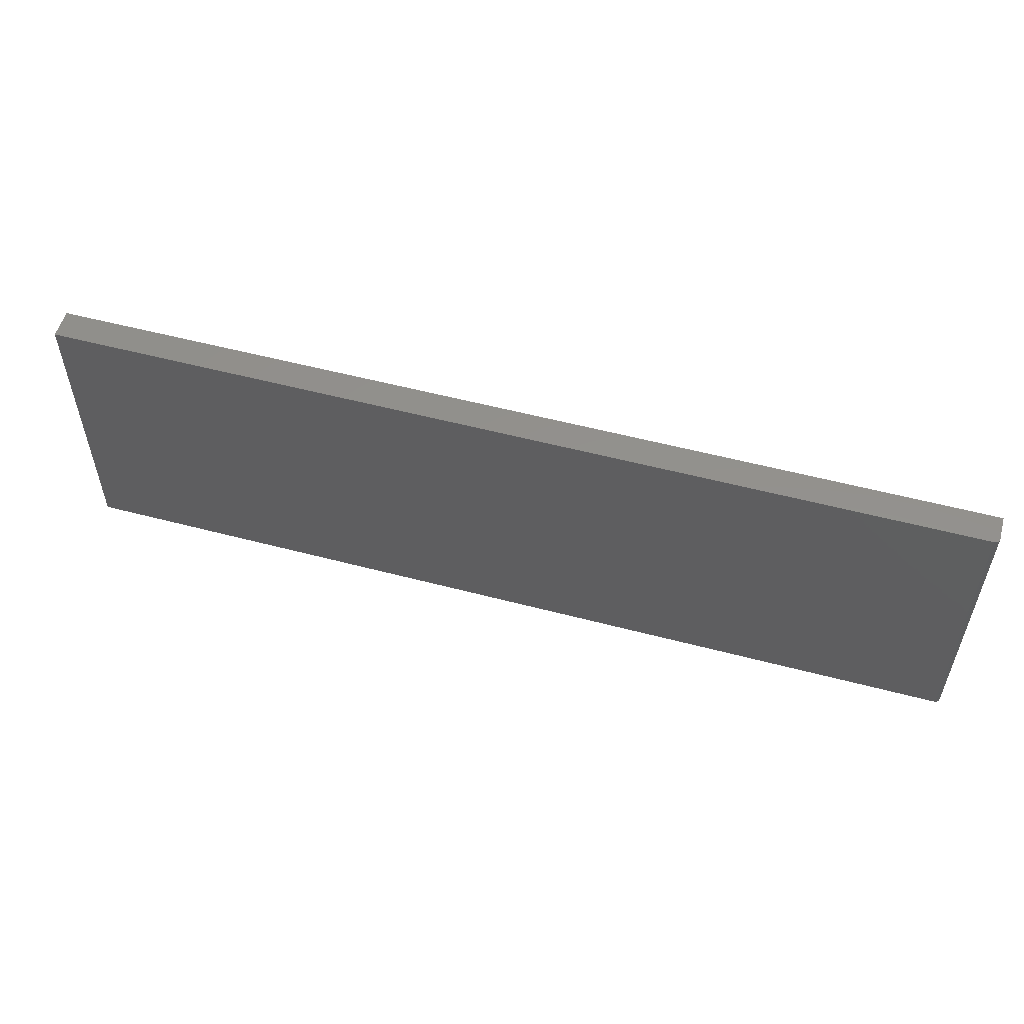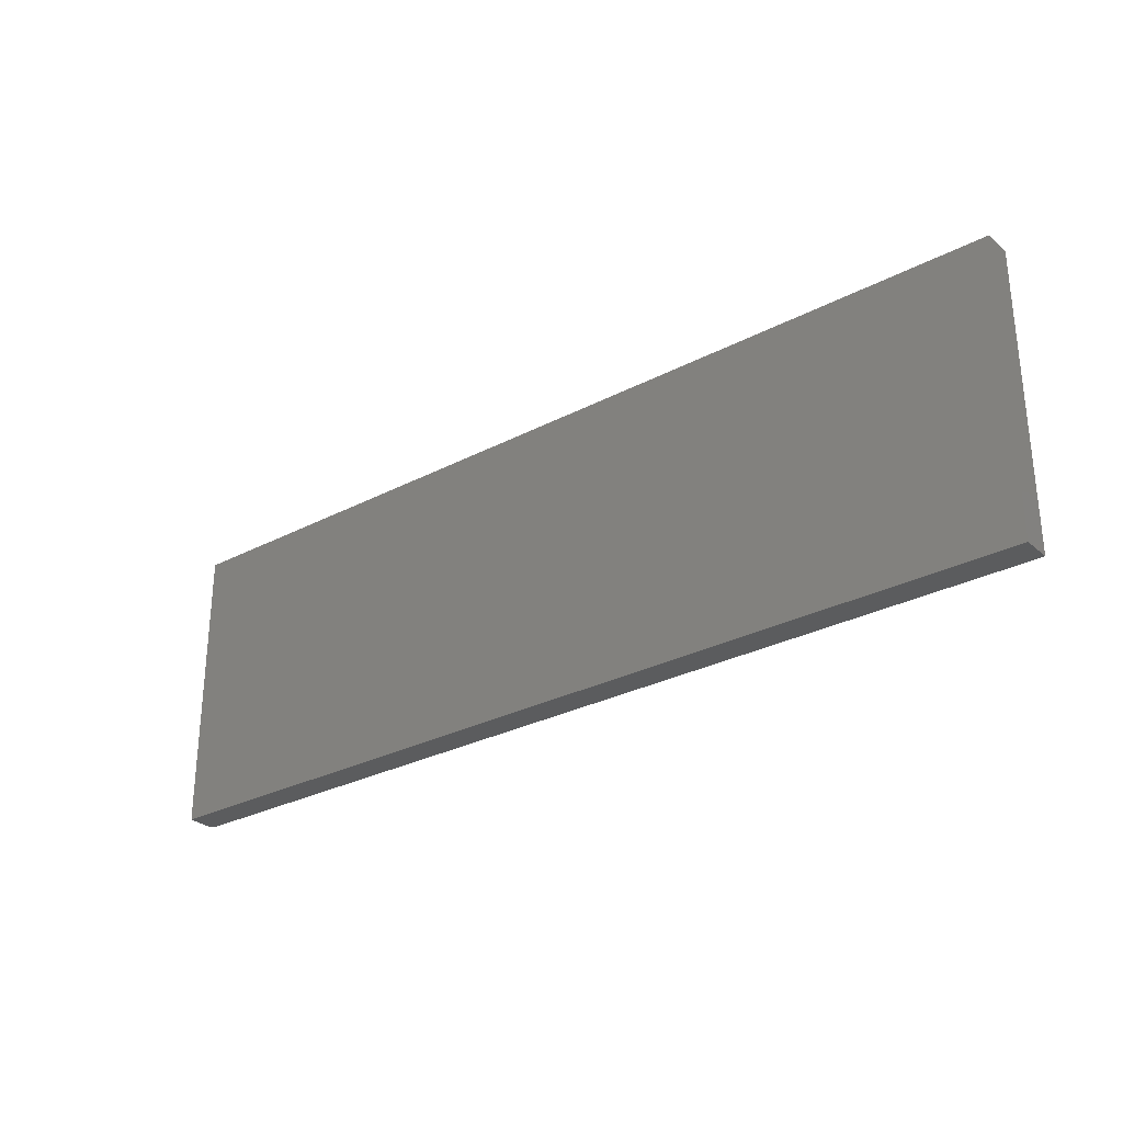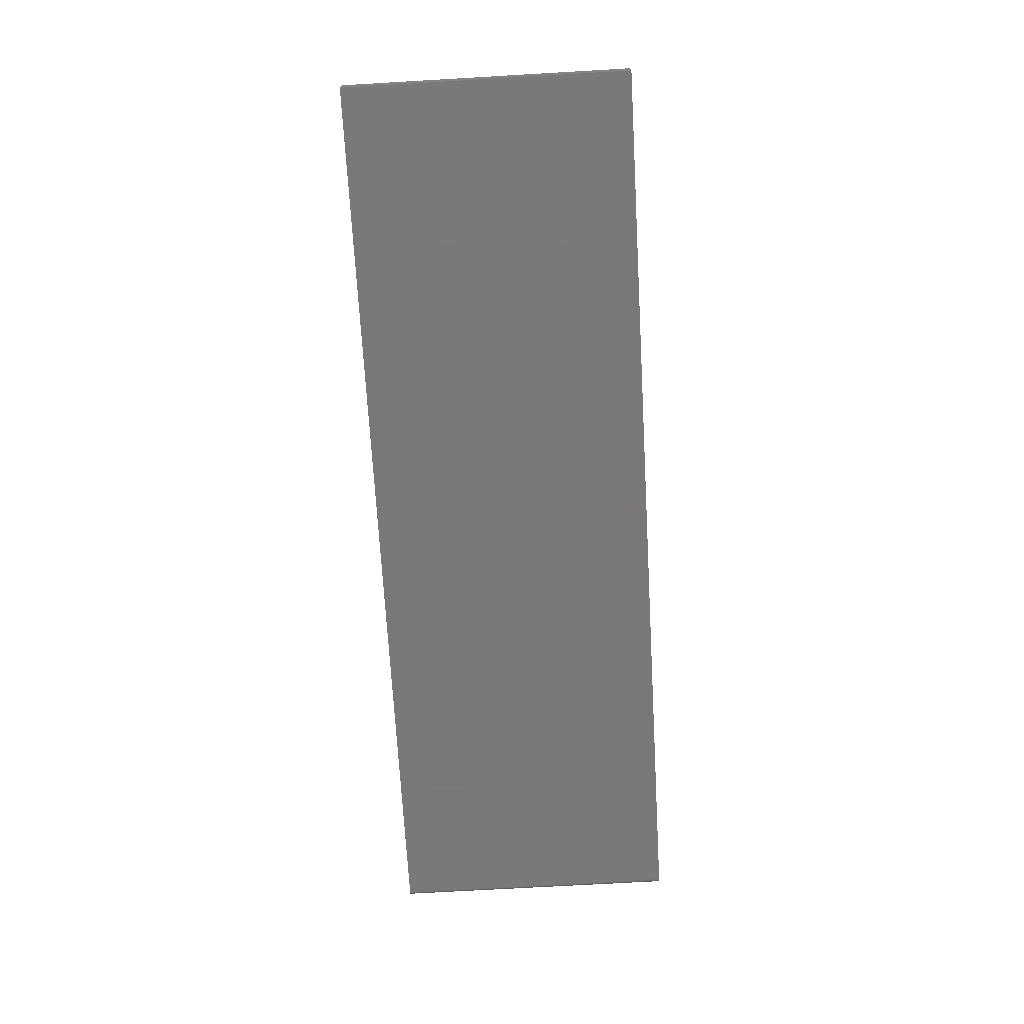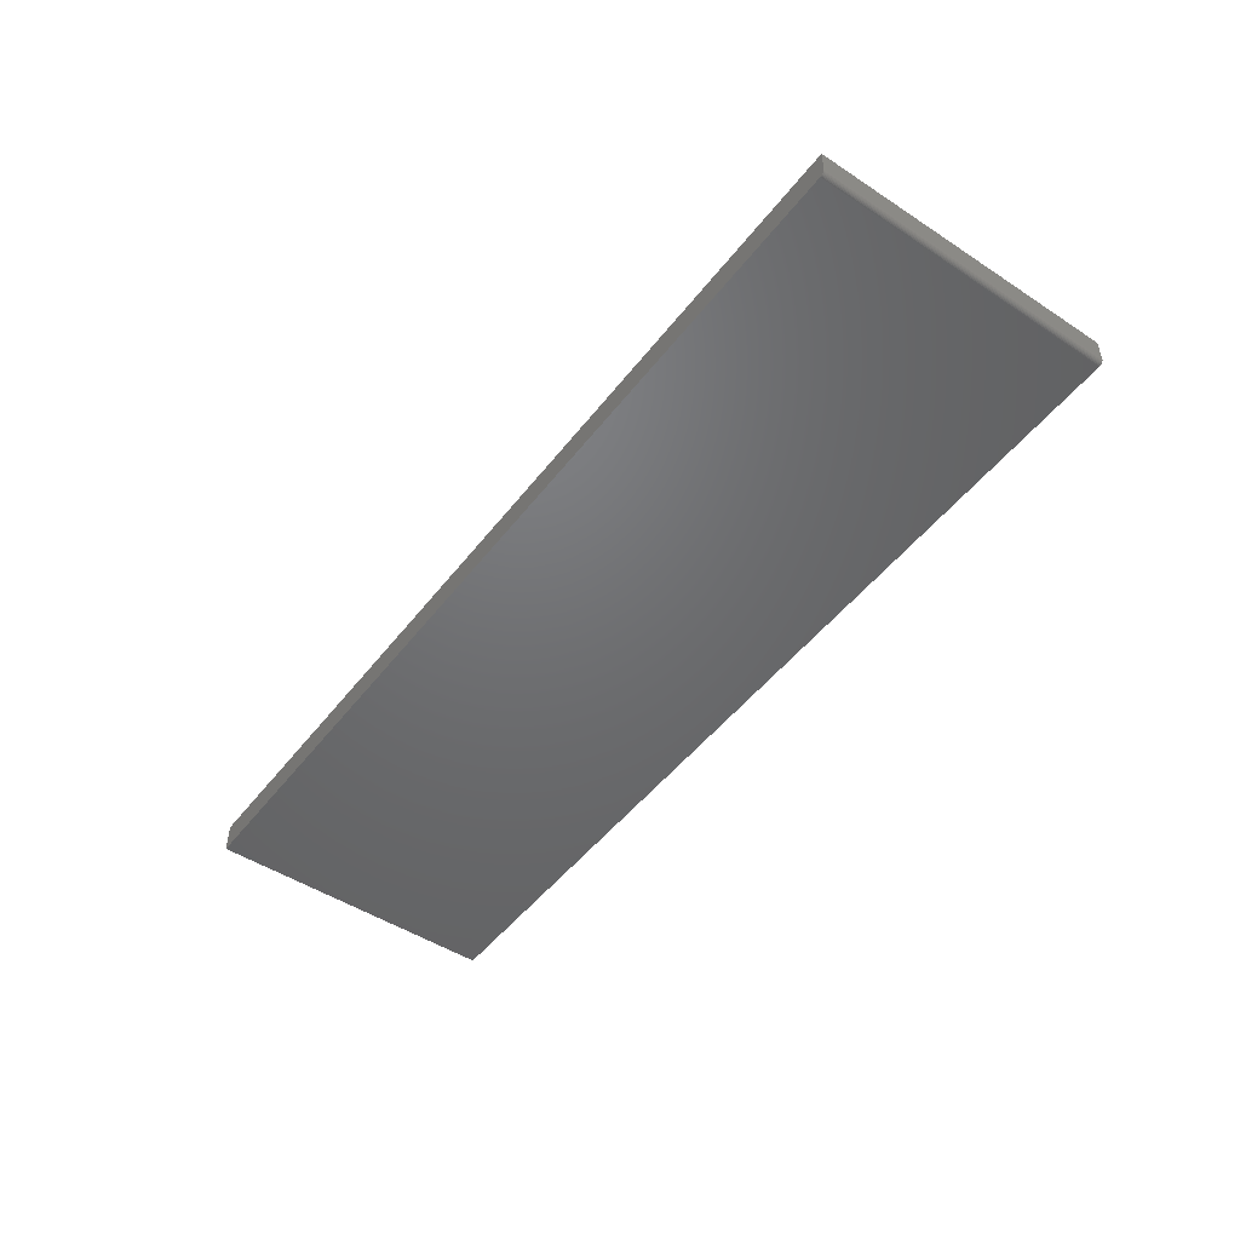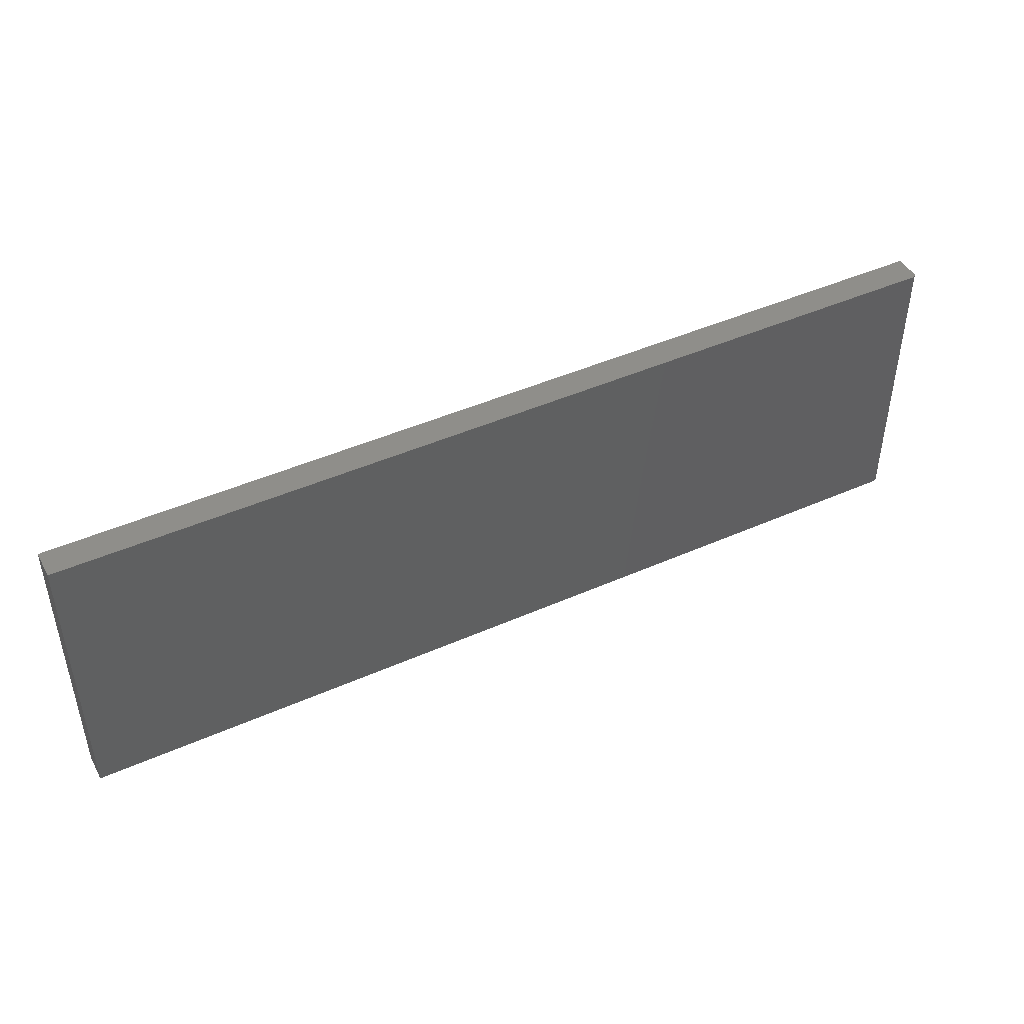
<metadata>
{"format":"stl","ext":"stl","renderer":"f3d","projection":"perspective","resolution":1024,"background":"white","views":[{"elev":54.7,"azim":-164.4,"up":"+Y"},{"elev":-28.8,"azim":38.1,"up":"+Y"},{"elev":-71.3,"azim":93.3,"up":"+Z"},{"elev":-48.8,"azim":-126.0,"up":"+Z"},{"elev":45.0,"azim":152.8,"up":"+Y"}]}
</metadata>
<code>
# stl→obj: 24 verts, 44 faces
v -0.7422 -0.2344 0
v -0.7422 0.2393 0
v 0.75 -0.2344 0
v 0.75 0.2393 0
v -0.75 0.2393 0.04688
v -0.75 0.2393 0.007812
v -0.75 -0.2344 0.04688
v -0.75 -0.2344 0.007812
v 0.75 0.2393 0.04688
v -0.7437 0.2393 0.0001501
v -0.7452 0.2393 0.0005947
v -0.7465 0.2393 0.001317
v -0.7477 0.2393 0.002288
v -0.7487 0.2393 0.003472
v -0.7494 0.2393 0.004823
v -0.7498 0.2393 0.006288
v -0.7465 -0.2344 0.001317
v -0.7437 -0.2344 0.0001501
v -0.7452 -0.2344 0.0005947
v -0.7487 -0.2344 0.003472
v -0.7498 -0.2344 0.006288
v -0.7494 -0.2344 0.004823
v 0.75 -0.2344 0.04688
v -0.7477 -0.2344 0.002288
f 1 2 3
f 3 2 4
f 5 6 7
f 7 6 8
f 2 9 4
f 10 11 12
f 10 12 13
f 10 13 14
f 10 14 15
f 10 15 16
f 10 16 6
f 5 9 2
f 5 2 10
f 5 10 6
f 1 17 18
f 17 19 18
f 20 7 8
f 20 8 21
f 20 21 22
f 23 7 20
f 23 20 24
f 23 24 17
f 23 17 1
f 23 1 3
f 2 1 10
f 10 1 18
f 10 18 11
f 11 18 19
f 11 19 12
f 12 19 17
f 12 17 13
f 13 17 24
f 13 24 14
f 14 24 20
f 14 20 15
f 15 20 22
f 15 22 16
f 16 22 21
f 16 21 6
f 6 21 8
f 7 23 5
f 5 23 9
f 23 3 9
f 9 3 4

</code>
